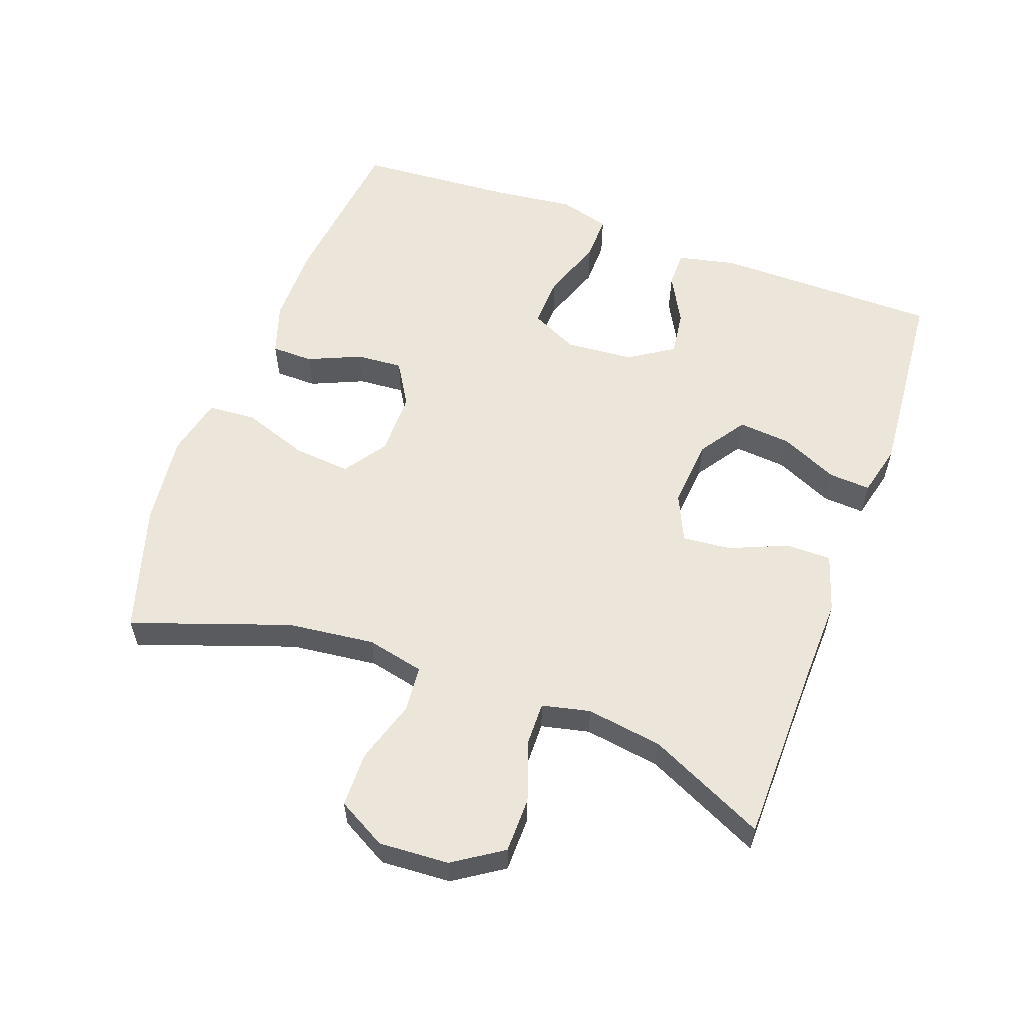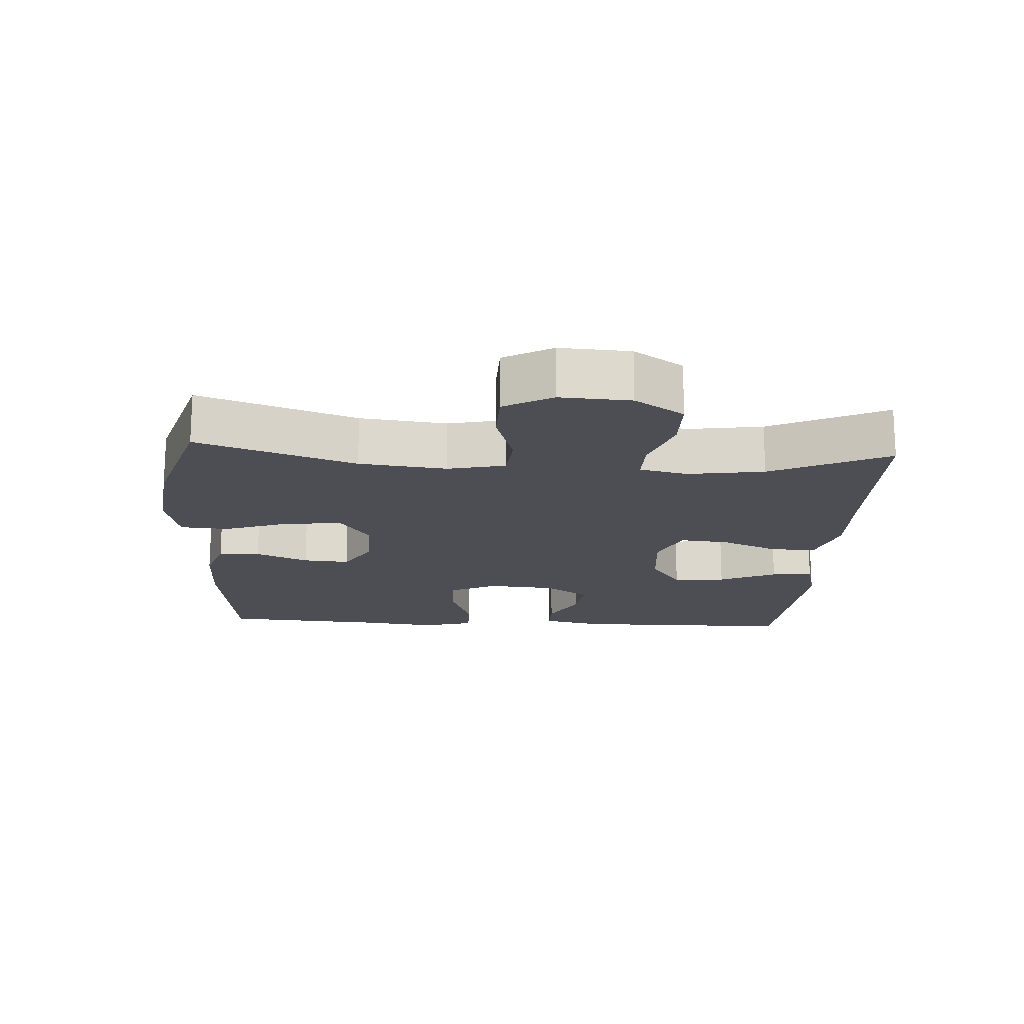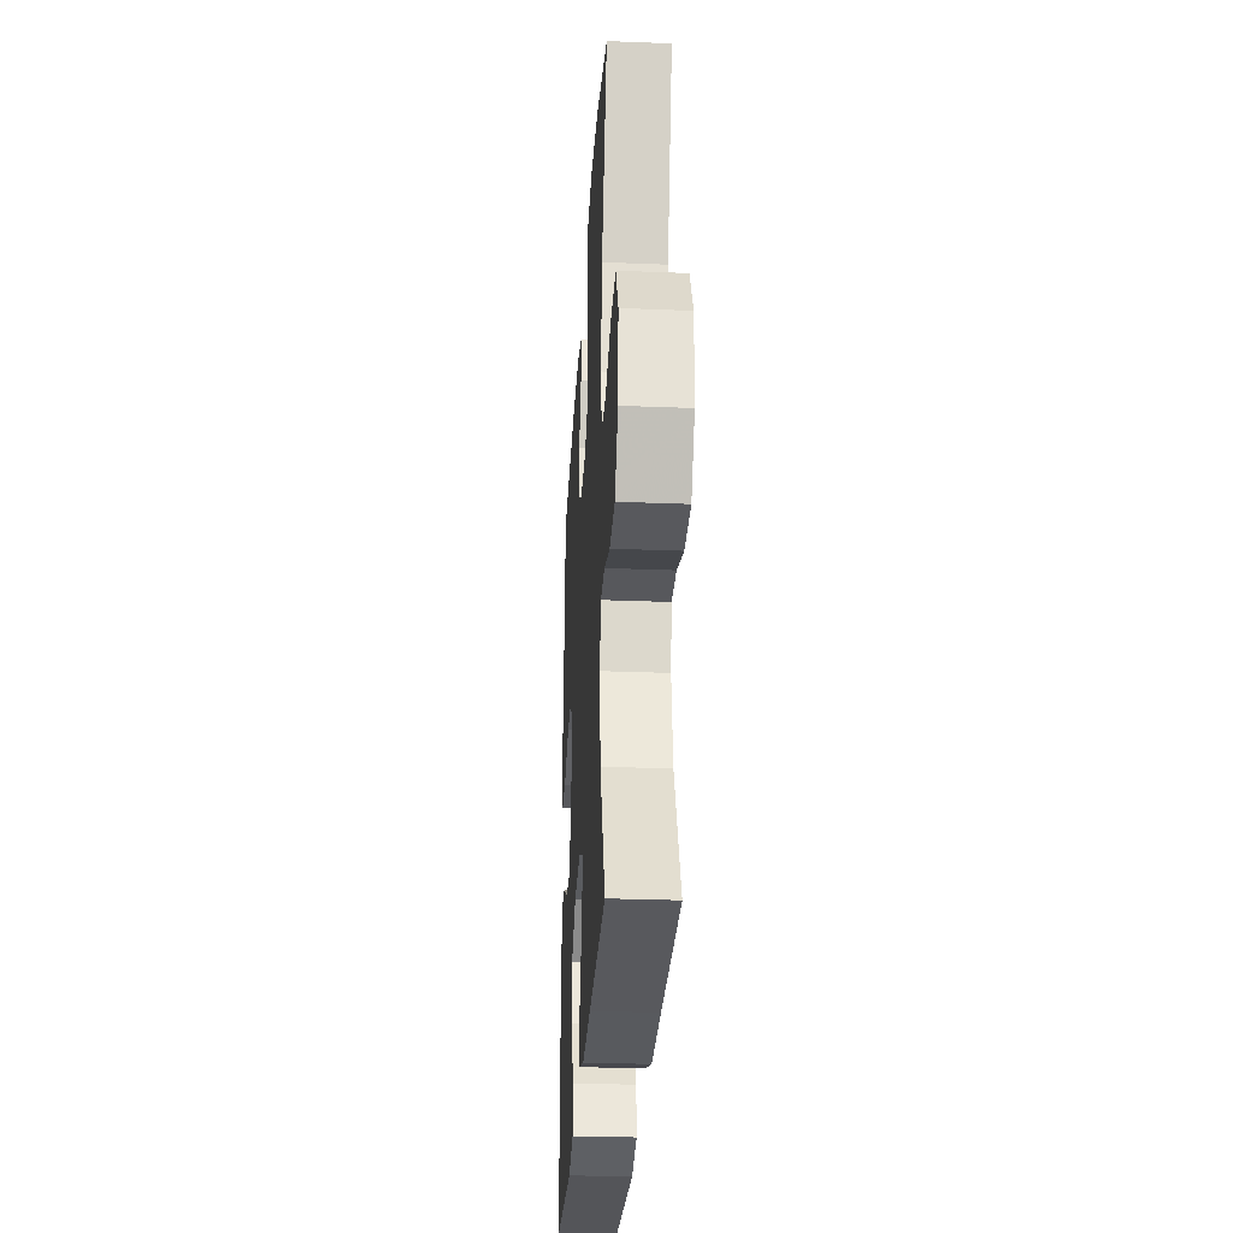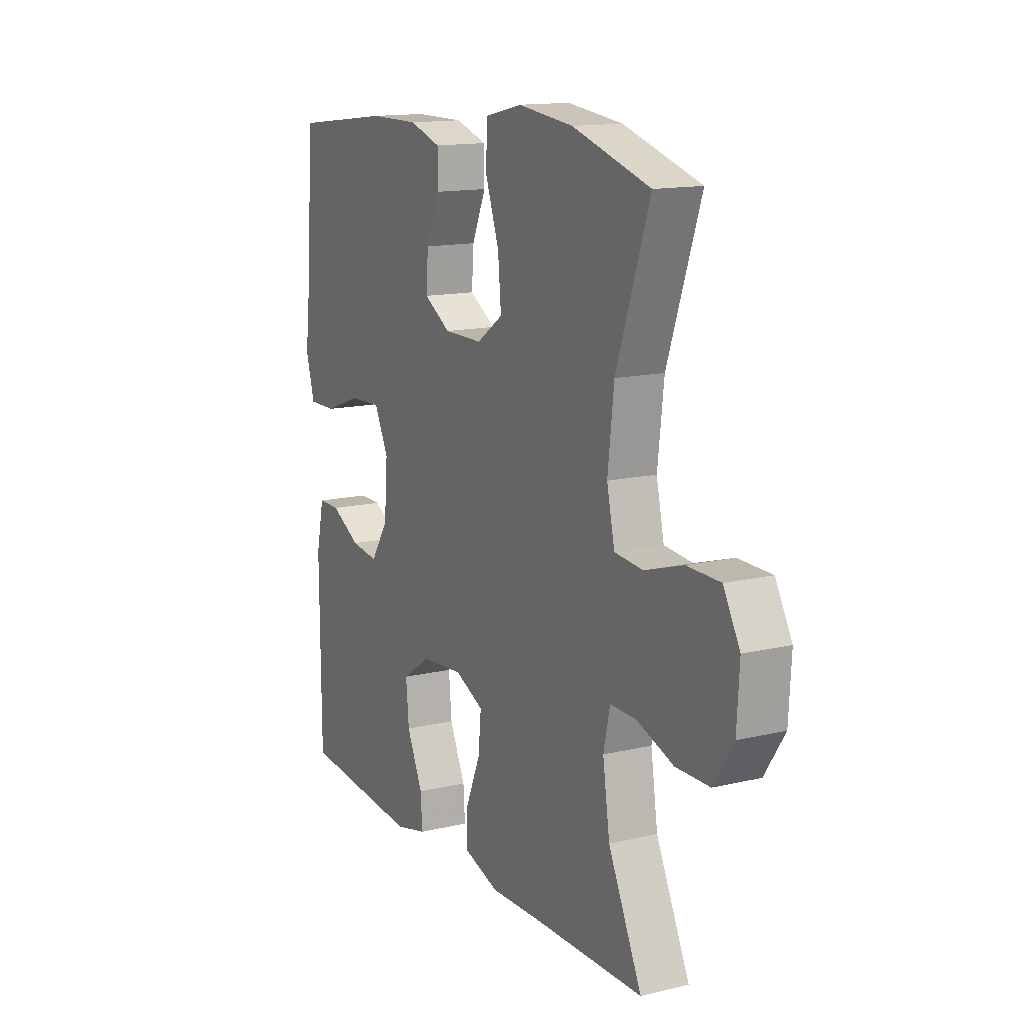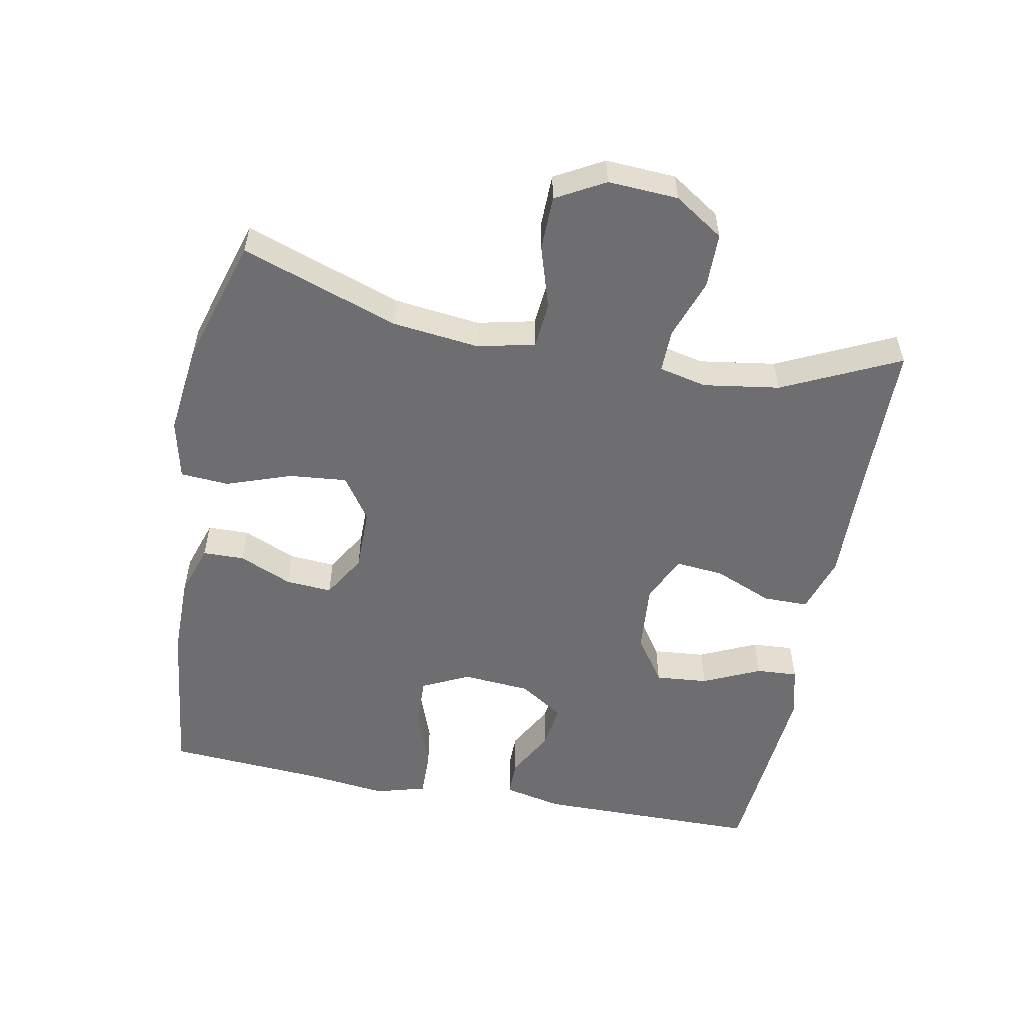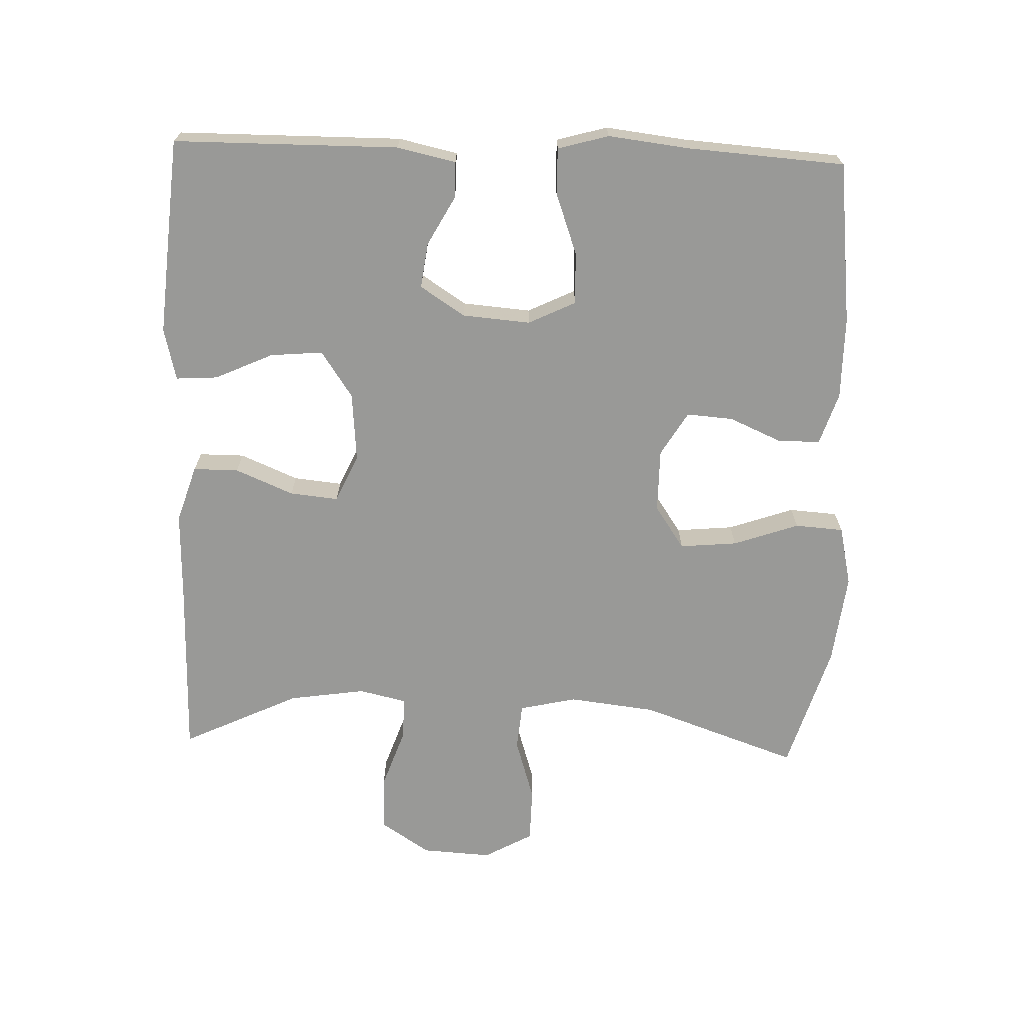
<metadata>
{"format":"obj","ext":"obj","renderer":"f3d","projection":"perspective","resolution":1024,"background":"white","views":[{"elev":57.6,"azim":110.0,"up":"+Y"},{"elev":-17.4,"azim":86.6,"up":"+Y"},{"elev":-29.4,"azim":86.6,"up":"+Z"},{"elev":14.1,"azim":62.4,"up":"+Z"},{"elev":-54.4,"azim":79.2,"up":"+Y"},{"elev":-68.8,"azim":-92.0,"up":"+Y"}]}
</metadata>
<code>
v 0.5 0.07 -0.5
v 0.236 0.07 -0.504
v 0.104 0.07 -0.508
v 0.019 0.07 -0.481
v 0.019 0.07 -0.414
v 0.055 0.07 -0.328
v 0.062 0.07 -0.256
v -0.008 0.07 -0.224
v -0.111 0.07 -0.233
v -0.18 0.07 -0.28
v -0.173 0.07 -0.358
v -0.134 0.07 -0.443
v -0.13 0.07 -0.505
v -0.207 0.07 -0.524
v -0.331 0.07 -0.514
v -0.5 0.07 -0.5
v -0.502 0.07 -0.167
v -0.483 0.07 -0.08
v -0.429 0.07 -0.08
v -0.357 0.07 -0.119
v -0.29 0.07 -0.128
v -0.247 0.07 -0.062
v -0.239 0.07 0.039
v -0.273 0.07 0.109
v -0.35 0.07 0.106
v -0.441 0.07 0.073
v -0.509 0.07 0.072
v -0.53 0.07 0.147
v -0.516 0.07 0.266
v -0.5 0.07 0.5
v -0.259 0.07 0.528
v -0.138 0.07 0.528
v -0.061 0.07 0.503
v -0.06 0.07 0.441
v -0.094 0.07 0.363
v -0.099 0.07 0.294
v -0.034 0.07 0.255
v 0.06 0.07 0.255
v 0.124 0.07 0.299
v 0.116 0.07 0.384
v 0.082 0.07 0.481
v 0.087 0.07 0.553
v 0.176 0.07 0.573
v 0.311 0.07 0.557
v 0.5 0.07 0.5
v 0.419 0.07 0.267
v 0.404 0.07 0.138
v 0.423 0.07 0.053
v 0.492 0.07 0.047
v 0.585 0.07 0.076
v 0.666 0.07 0.075
v 0.706 0.07 0.003
v 0.7 0.07 -0.101
v 0.652 0.07 -0.174
v 0.57 0.07 -0.175
v 0.481 0.07 -0.144
v 0.417 0.07 -0.143
v 0.401 0.07 -0.214
v 0.418 0.07 -0.327
v 0.5 0 -0.5
v 0.236 0 -0.504
v 0.104 0 -0.508
v 0.019 0 -0.481
v 0.019 0 -0.414
v 0.055 0 -0.328
v 0.062 0 -0.256
v -0.008 0 -0.224
v -0.111 0 -0.233
v -0.18 0 -0.28
v -0.173 0 -0.358
v -0.134 0 -0.443
v -0.13 0 -0.505
v -0.207 0 -0.524
v -0.331 0 -0.514
v -0.5 0 -0.5
v -0.502 0 -0.167
v -0.483 0 -0.08
v -0.429 0 -0.08
v -0.357 0 -0.119
v -0.29 0 -0.128
v -0.247 0 -0.062
v -0.239 0 0.039
v -0.273 0 0.109
v -0.35 0 0.106
v -0.441 0 0.073
v -0.509 0 0.072
v -0.53 0 0.147
v -0.516 0 0.266
v -0.5 0 0.5
v -0.259 0 0.528
v -0.138 0 0.528
v -0.061 0 0.503
v -0.06 0 0.441
v -0.094 0 0.363
v -0.099 0 0.294
v -0.034 0 0.255
v 0.06 0 0.255
v 0.124 0 0.299
v 0.116 0 0.384
v 0.082 0 0.481
v 0.087 0 0.553
v 0.176 0 0.573
v 0.311 0 0.557
v 0.5 0 0.5
v 0.419 0 0.267
v 0.404 0 0.138
v 0.423 0 0.053
v 0.492 0 0.047
v 0.585 0 0.076
v 0.666 0 0.075
v 0.706 0 0.003
v 0.7 0 -0.101
v 0.652 0 -0.174
v 0.57 0 -0.175
v 0.481 0 -0.144
v 0.417 0 -0.143
v 0.401 0 -0.214
v 0.418 0 -0.327
f 54 55 56
f 53 54 56
f 52 53 56
f 51 52 56
f 50 51 56
f 49 50 56
f 48 49 56 57
f 47 48 57 58
f 44 45 46
f 43 44 46
f 42 43 46
f 41 42 46
f 40 41 46
f 39 40 46 47
f 38 39 47 58
f 33 34 35
f 32 33 35
f 31 32 35
f 30 31 35
f 29 30 35
f 29 35 36
f 28 29 36
f 27 28 36
f 26 27 36
f 25 26 36
f 24 25 36 37
f 18 19 20
f 17 18 20
f 16 17 20
f 15 16 20
f 14 15 20
f 13 14 20
f 12 13 20
f 11 12 20
f 10 11 20 21
f 9 10 21 22
f 4 5 6
f 3 4 6
f 2 3 6
f 2 6 7
f 1 2 7
f 59 1 7
f 59 7 8
f 58 59 8
f 38 58 8
f 37 38 8
f 24 37 8
f 23 24 8
f 8 9 22 23
f 115 114 113
f 115 113 112
f 115 112 111
f 115 111 110
f 115 110 109
f 115 109 108
f 116 115 108 107
f 117 116 107 106
f 105 104 103
f 105 103 102
f 105 102 101
f 105 101 100
f 105 100 99
f 106 105 99 98
f 117 106 98 97
f 94 93 92
f 94 92 91
f 94 91 90
f 94 90 89
f 94 89 88
f 95 94 88
f 95 88 87
f 95 87 86
f 95 86 85
f 95 85 84
f 96 95 84 83
f 79 78 77
f 79 77 76
f 79 76 75
f 79 75 74
f 79 74 73
f 79 73 72
f 79 72 71
f 79 71 70
f 80 79 70 69
f 81 80 69 68
f 65 64 63
f 65 63 62
f 65 62 61
f 66 65 61
f 66 61 60
f 66 60 118
f 67 66 118
f 67 118 117
f 67 117 97
f 67 97 96
f 67 96 83
f 67 83 82
f 82 81 68 67
f 1 60 61 2
f 2 61 62 3
f 3 62 63 4
f 4 63 64 5
f 5 64 65 6
f 6 65 66 7
f 7 66 67 8
f 8 67 68 9
f 9 68 69 10
f 10 69 70 11
f 11 70 71 12
f 12 71 72 13
f 13 72 73 14
f 14 73 74 15
f 15 74 75 16
f 16 75 76 17
f 17 76 77 18
f 18 77 78 19
f 19 78 79 20
f 20 79 80 21
f 21 80 81 22
f 22 81 82 23
f 23 82 83 24
f 24 83 84 25
f 25 84 85 26
f 26 85 86 27
f 27 86 87 28
f 28 87 88 29
f 29 88 89 30
f 30 89 90 31
f 31 90 91 32
f 32 91 92 33
f 33 92 93 34
f 34 93 94 35
f 35 94 95 36
f 36 95 96 37
f 37 96 97 38
f 38 97 98 39
f 39 98 99 40
f 40 99 100 41
f 41 100 101 42
f 42 101 102 43
f 43 102 103 44
f 44 103 104 45
f 45 104 105 46
f 46 105 106 47
f 47 106 107 48
f 48 107 108 49
f 49 108 109 50
f 50 109 110 51
f 51 110 111 52
f 52 111 112 53
f 53 112 113 54
f 54 113 114 55
f 55 114 115 56
f 56 115 116 57
f 57 116 117 58
f 58 117 118 59
f 59 118 60 1

</code>
